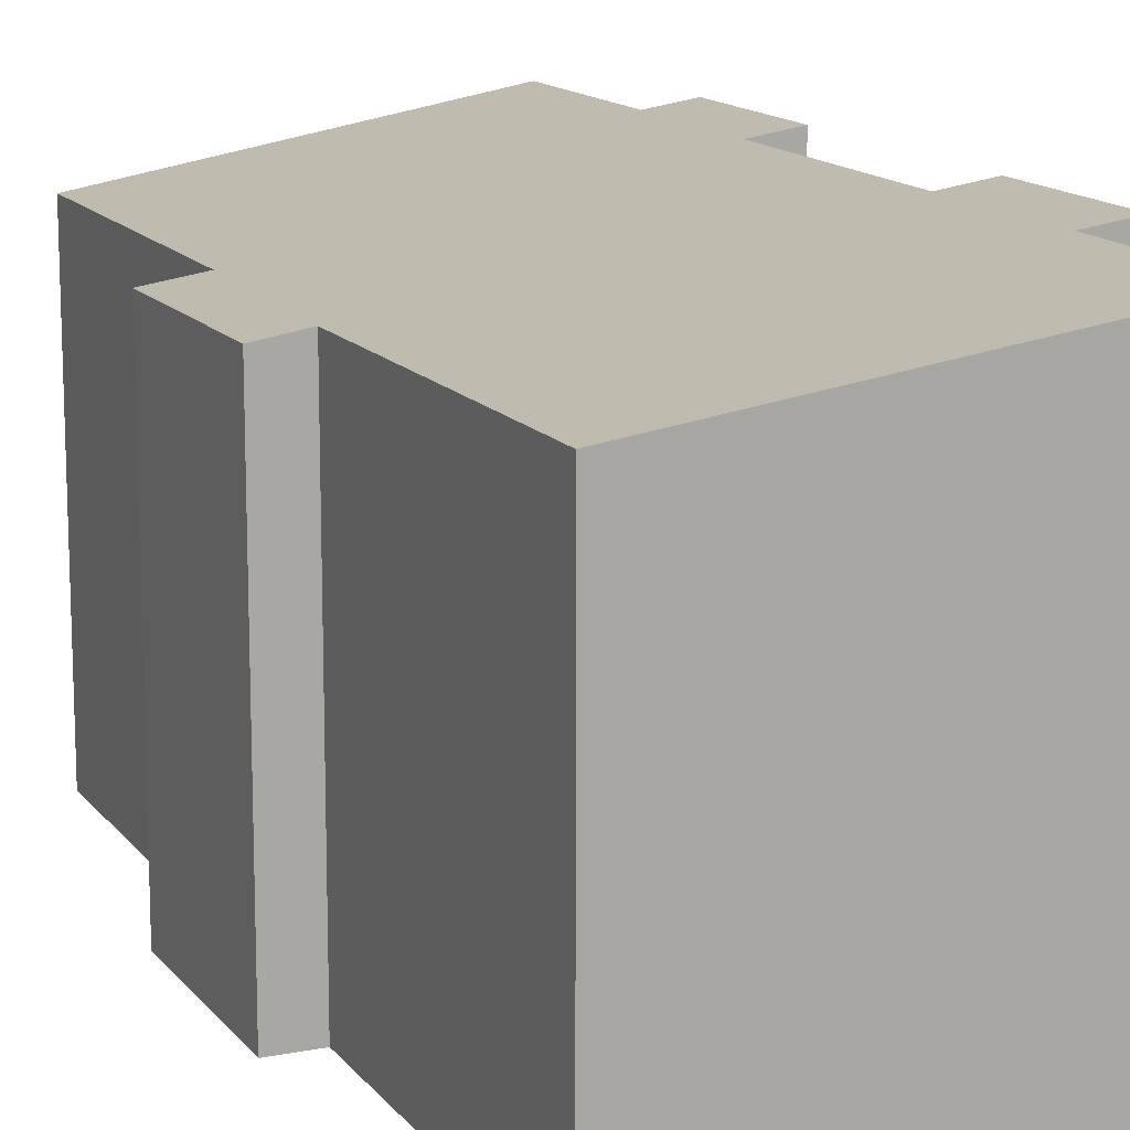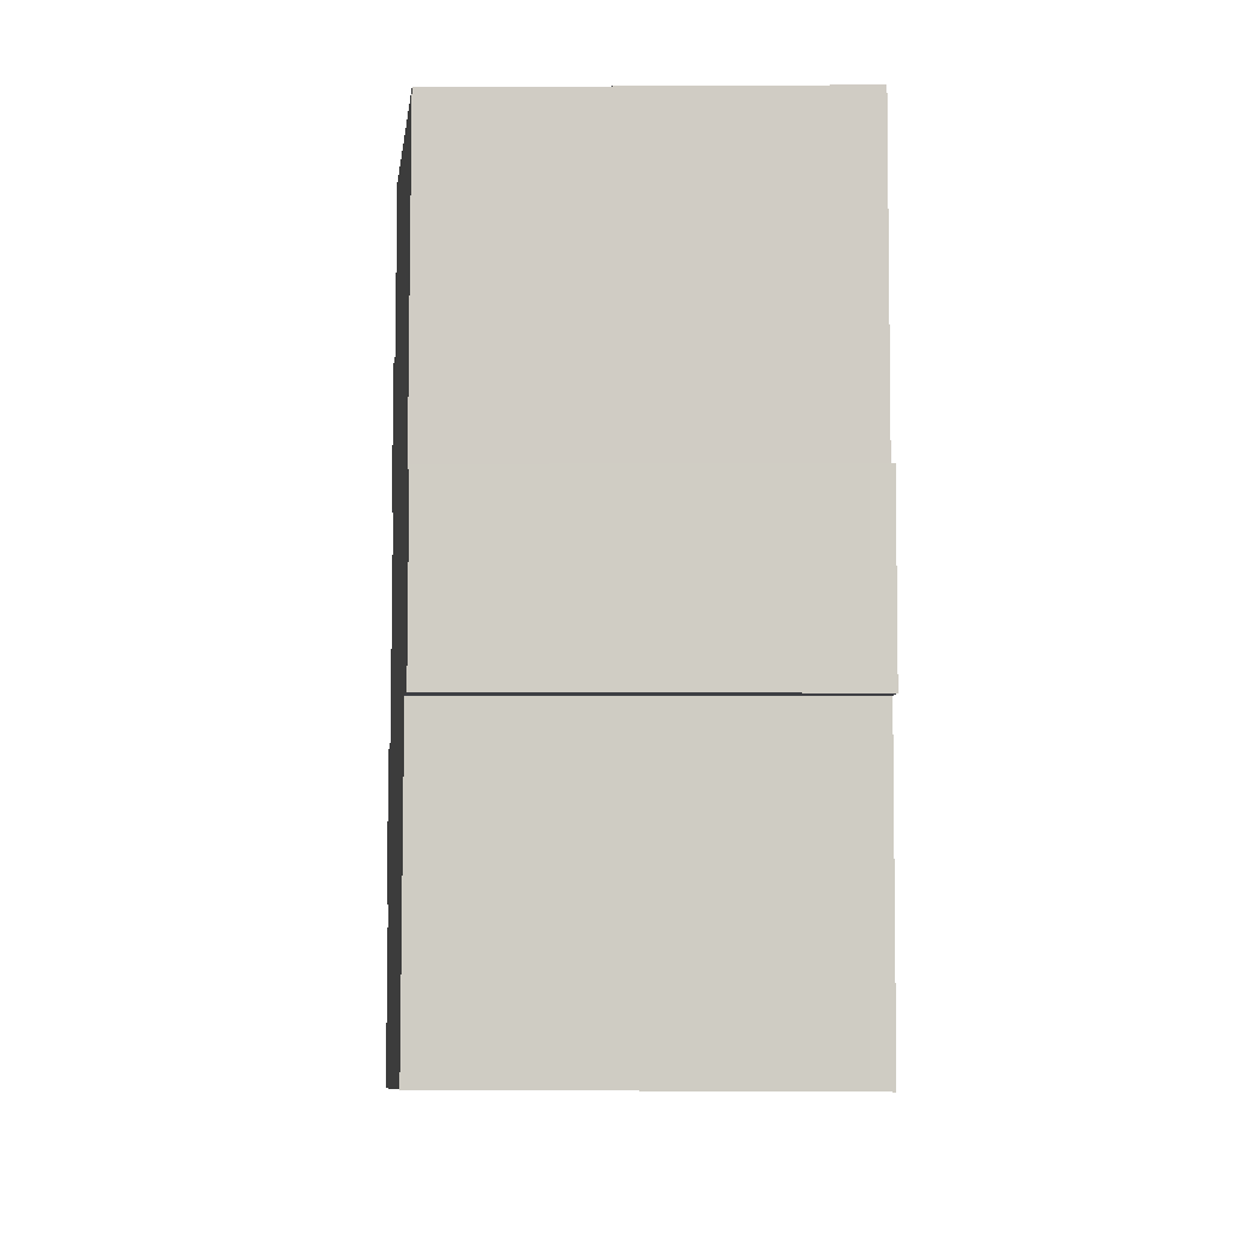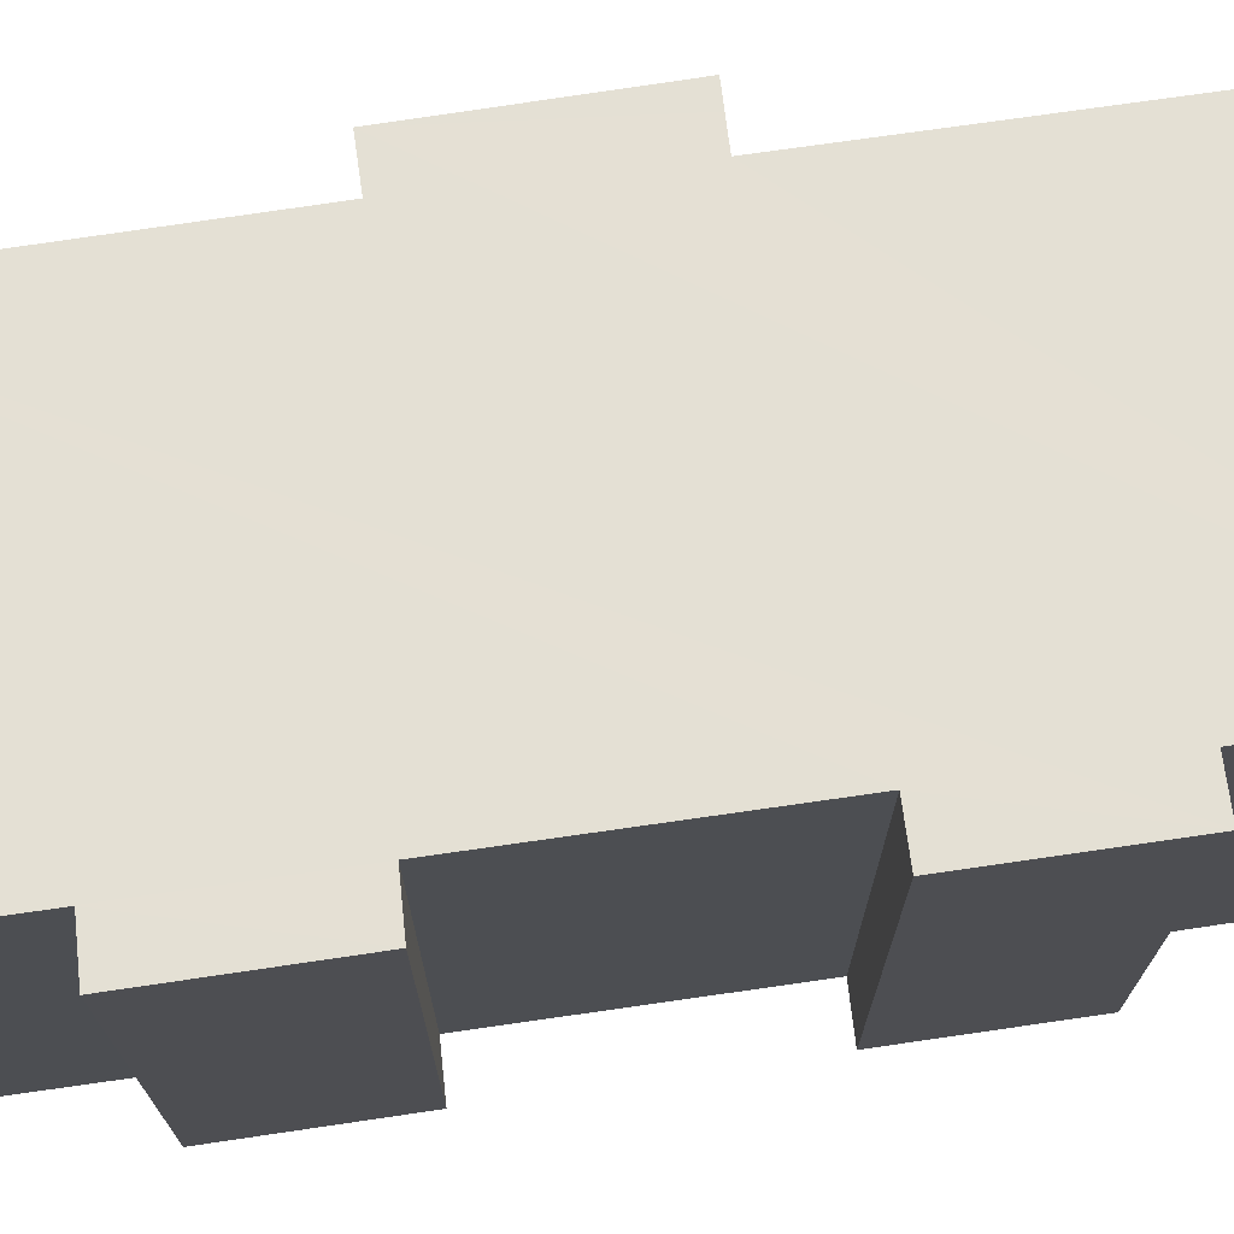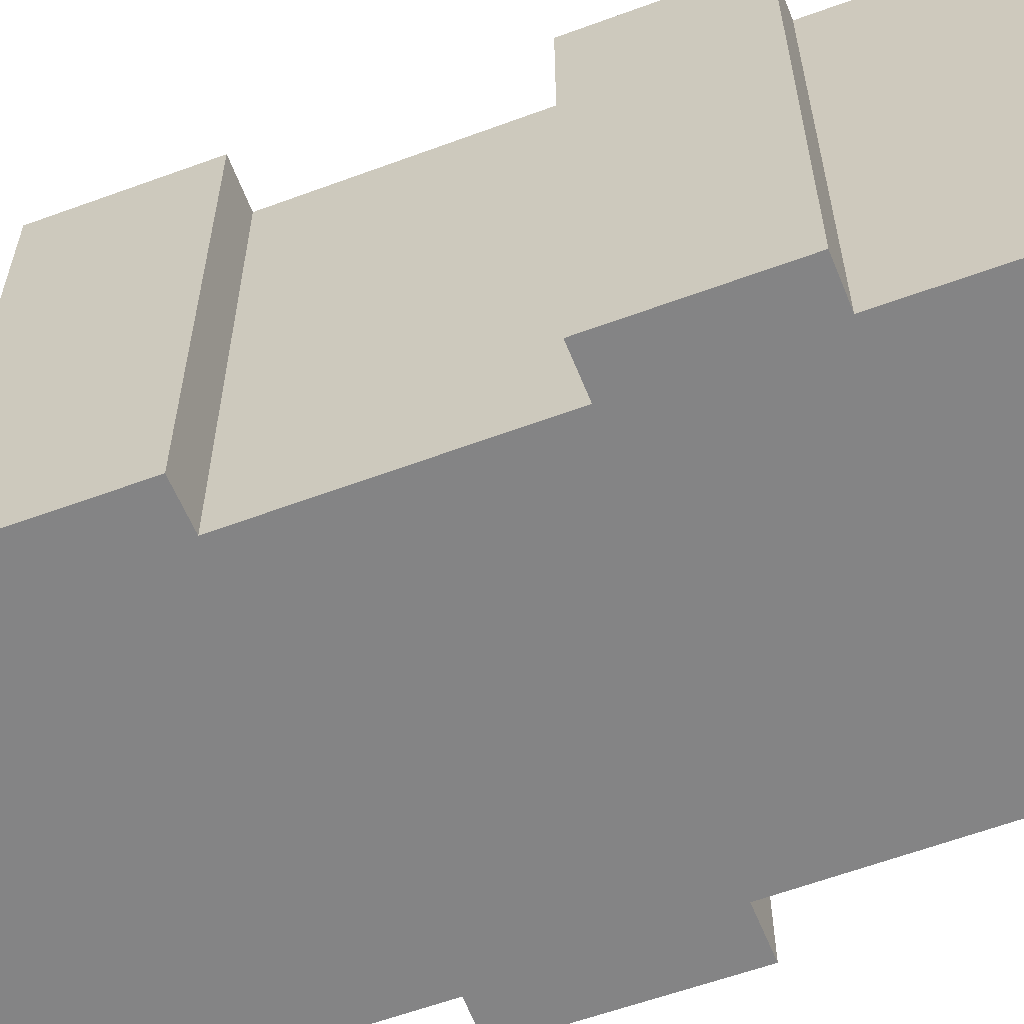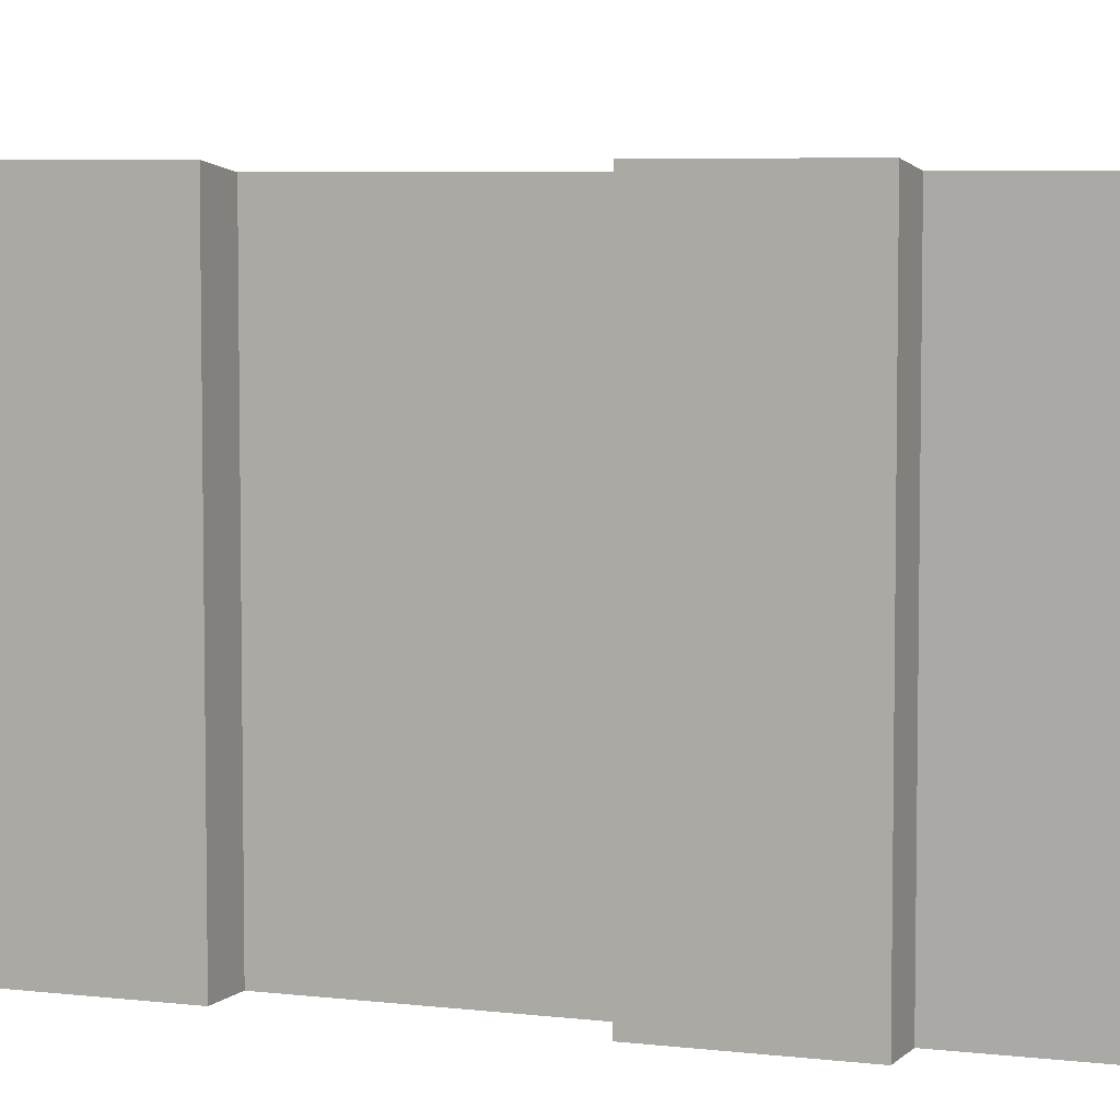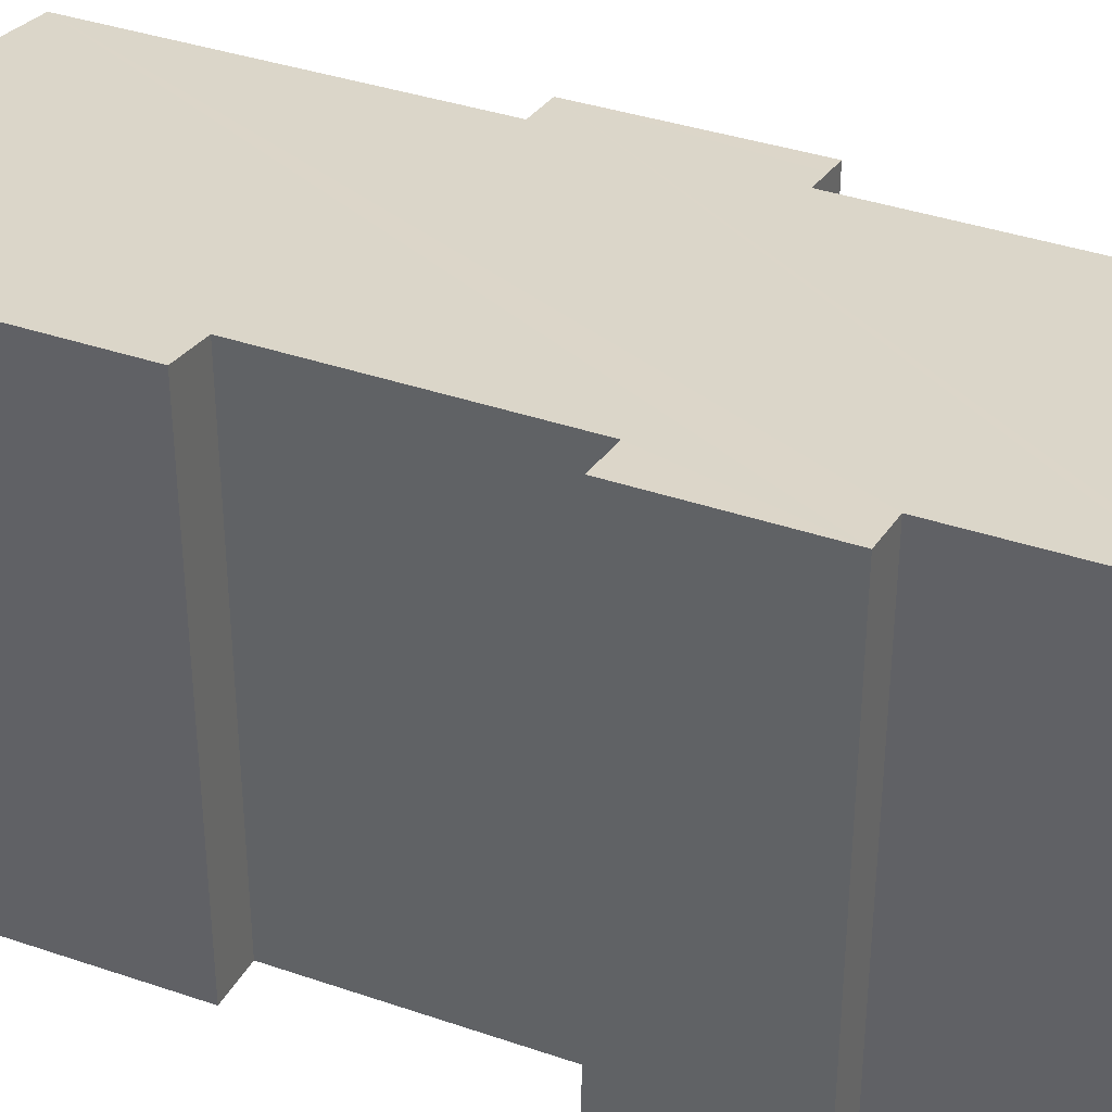
<metadata>
{"format":"obj","ext":"obj","renderer":"f3d","projection":"perspective","resolution":1024,"background":"white","views":[{"elev":14.1,"azim":-17.6,"up":"+Y"},{"elev":-0.2,"azim":-88.6,"up":"+Z"},{"elev":74.0,"azim":87.7,"up":"+Y"},{"elev":-61.5,"azim":116.5,"up":"+Y"},{"elev":5.8,"azim":116.6,"up":"+Y"},{"elev":37.5,"azim":119.8,"up":"+Y"}]}
</metadata>
<code>
v  1.391 11.75 -0.104
v  7.597 12.86 -10.79
v  0.435 11.75 -9.424
v  10.4 13.29 -11.32
v  0.625 11.54 5.424
v  0.629 11.63 -0.047
v  0 11.53 7.062e-16
v  10.44 13.29 -10.92
v  10.95 13.3 -6.281
v  1.824 11.73 5.302
v  1.955 11.73 6.488
v  2.882 11.73 14.91
v  12.16 13.48 -6.373
v  11.37 13.29 -1.874
v  12.07 13.29 4.959
v  13.04 13.29 14.44
v  12.53 13.29 9.338
v  13.32 13.48 4.878
v  13.79 13.48 9.247
v  12.62 13.48 -1.975
v  12.62 1.209e-16 -1.975
v  12.16 3.902e-16 -6.373
v  10.95 3.846e-16 -6.281
v  10.4 6.934e-16 -11.32
v  10.44 6.687e-16 -10.92
v  12.53 -5.718e-16 9.338
v  13.04 -8.843e-16 14.44
v  13.79 -5.662e-16 9.247
v  13.32 -2.987e-16 4.878
v  11.37 1.147e-16 -1.874
v  12.07 -3.037e-16 4.959
v  0.435 5.771e-16 -9.424
v  7.597 6.607e-16 -10.79
v  1.391 6.368e-18 -0.104
v  0 0 0
v  0.629 2.878e-18 -0.047
v  0.625 -3.321e-16 5.424
v  1.824 -3.247e-16 5.302
v  2.882 -9.127e-16 14.91
v  1.955 -3.973e-16 6.488
g defaultobject
f 1 2 3
f 2 1 4
f 5 6 7
f 6 5 1
f 1 5 4
f 4 5 8
f 8 5 9
f 9 5 10
f 9 10 11
f 9 11 12
f 9 12 13
f 13 12 14
f 14 12 15
f 15 12 16
f 15 16 17
f 15 17 18
f 19 18 17
f 20 13 14
f 21 13 20
f 13 21 22
f 23 8 9
f 8 23 4
f 4 23 24
f 24 23 25
f 16 26 17
f 26 16 27
f 28 18 19
f 18 28 29
f 15 30 14
f 30 15 31
f 22 9 13
f 9 22 23
f 24 2 4
f 2 24 3
f 3 24 32
f 32 24 33
f 34 6 1
f 6 34 7
f 7 34 35
f 35 34 36
f 29 15 18
f 15 29 31
f 32 1 3
f 1 32 34
f 7 37 5
f 37 7 35
f 38 11 10
f 11 38 12
f 12 38 39
f 39 38 40
f 5 38 10
f 38 5 37
f 12 27 16
f 27 12 39
f 17 28 19
f 28 17 26
f 14 21 20
f 21 14 30
f 22 21 30
f 29 28 26
f 39 26 27
f 26 39 29
f 29 39 31
f 31 39 30
f 30 39 40
f 30 40 22
f 22 40 23
f 23 40 38
f 23 38 37
f 23 37 25
f 25 37 34
f 34 37 36
f 36 37 35
f 25 34 24
f 34 33 24
f 33 34 32

</code>
